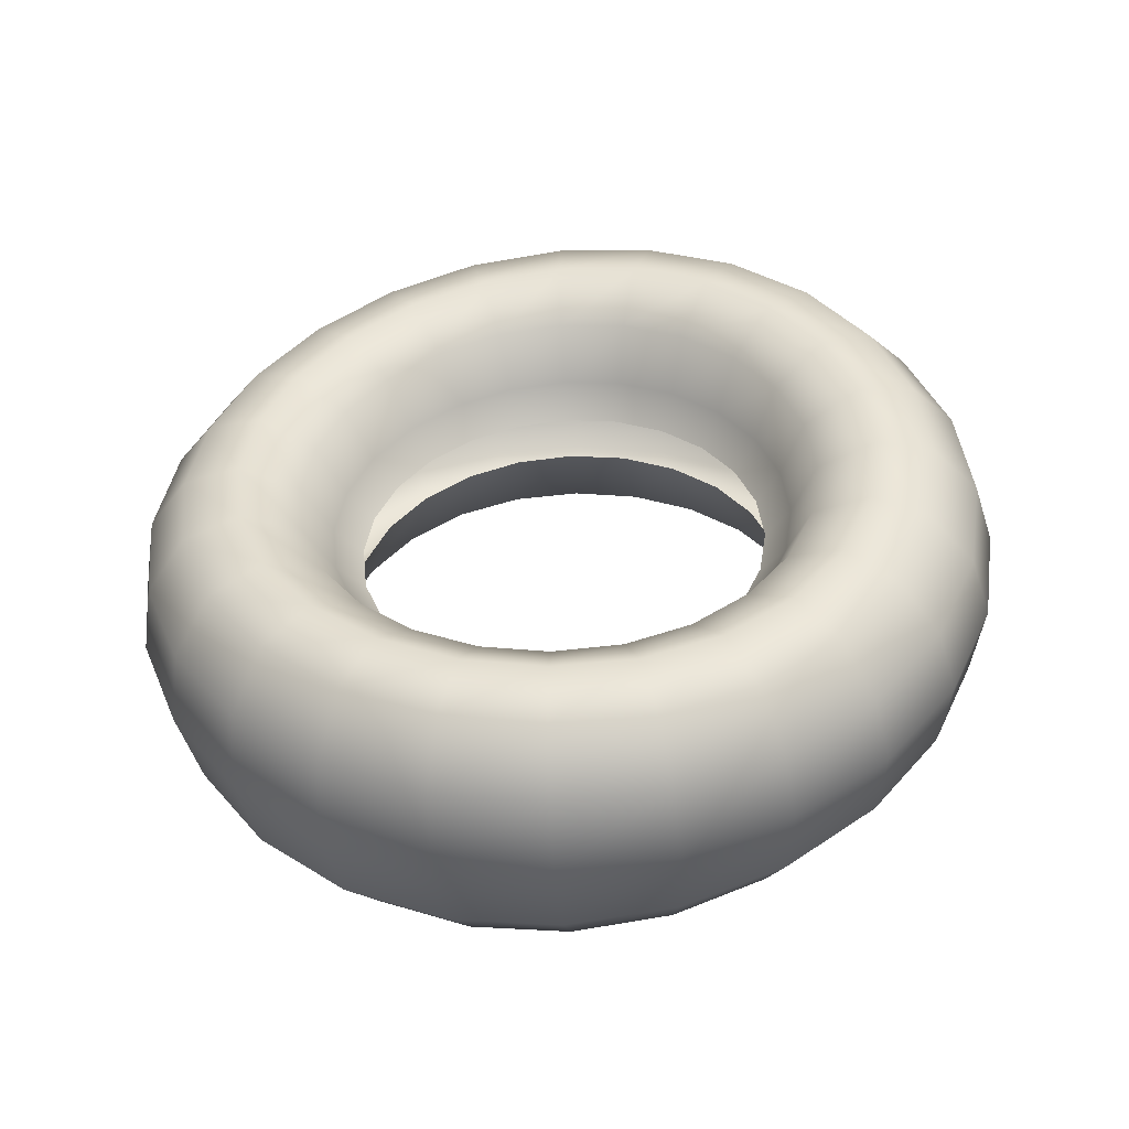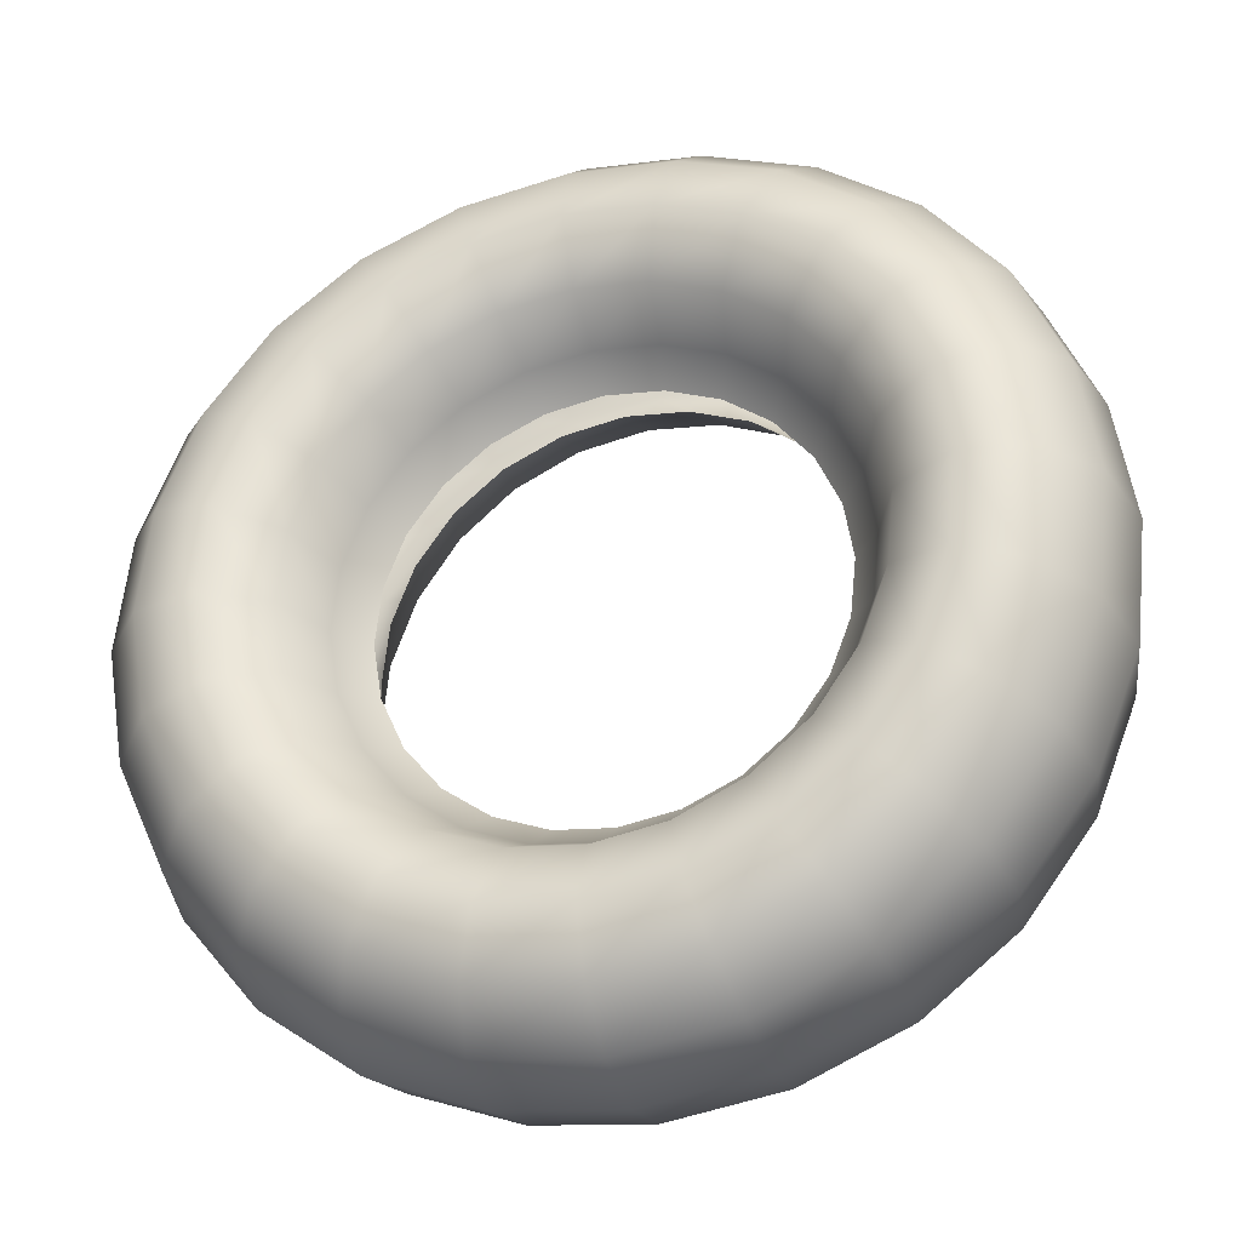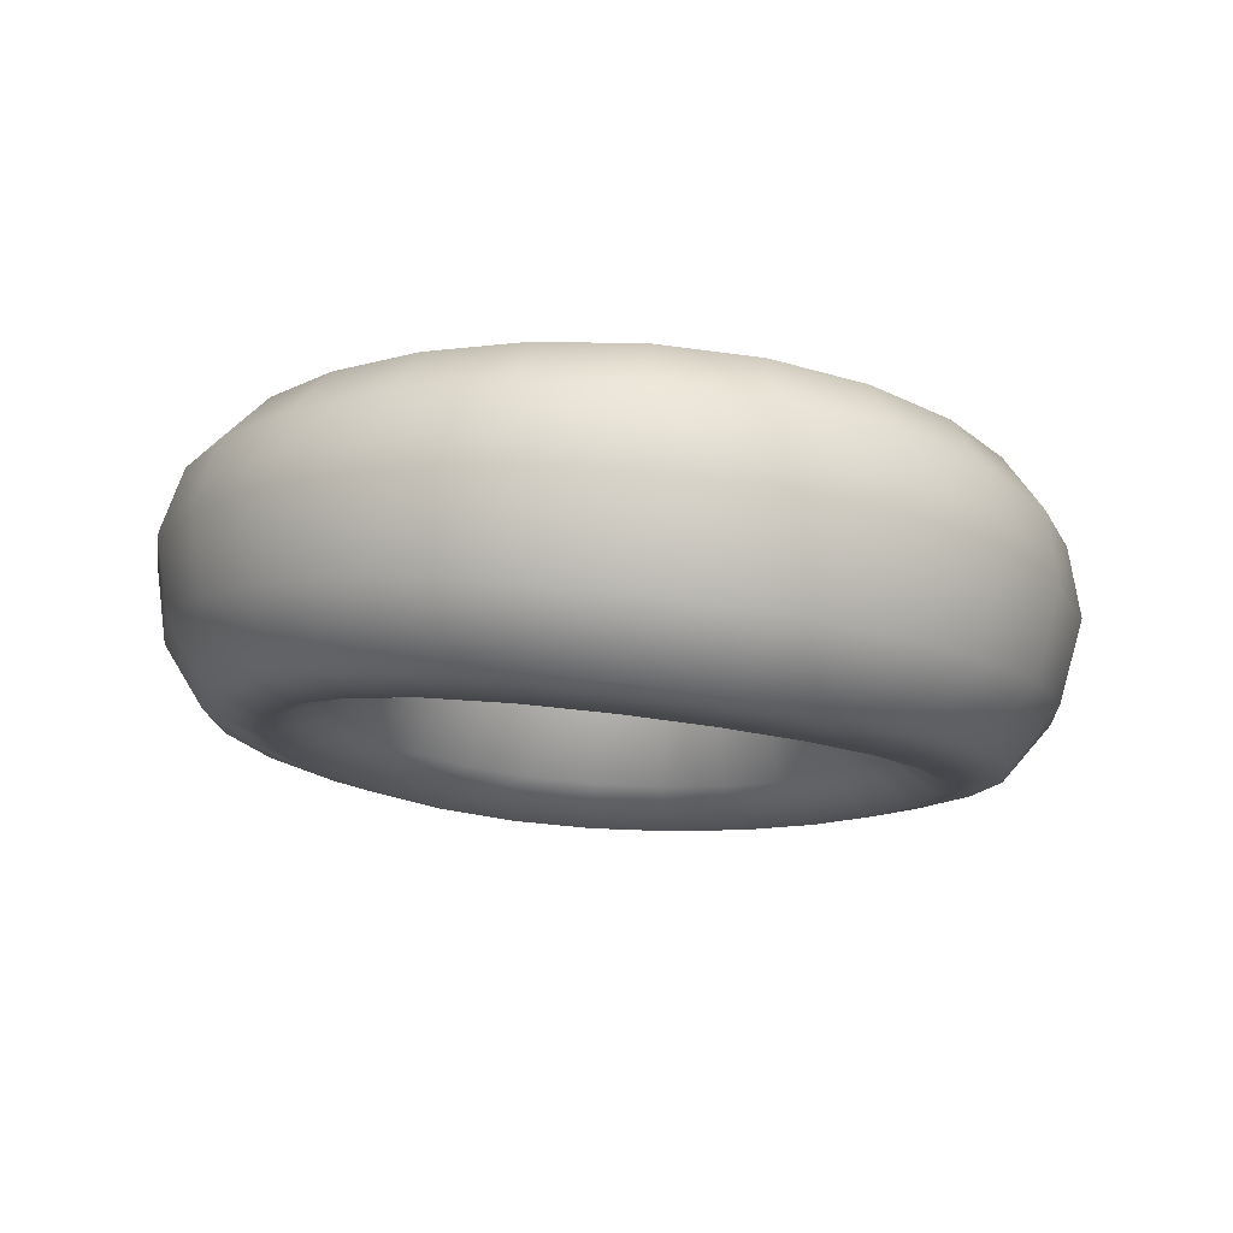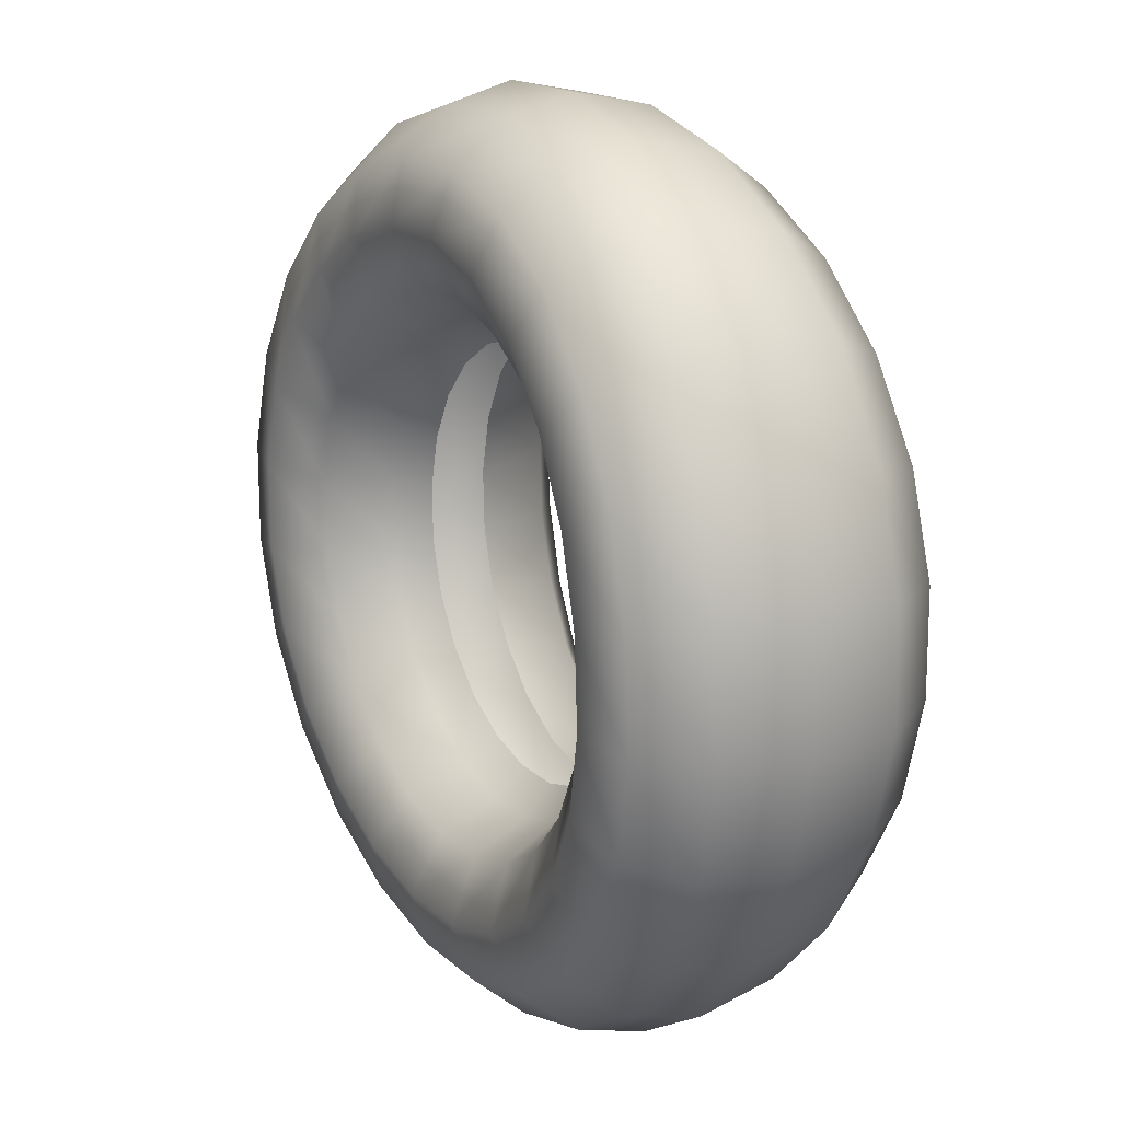
<metadata>
{"format":"obj","ext":"obj","renderer":"f3d","projection":"perspective","resolution":1024,"background":"white","views":[{"elev":43.5,"azim":-58.9,"up":"+Y"},{"elev":-35.5,"azim":-162.9,"up":"+Z"},{"elev":-11.9,"azim":72.3,"up":"+Y"},{"elev":7.6,"azim":-118.4,"up":"+Z"}]}
</metadata>
<code>
g Tyre_5
v -2.463 3.52 -1.399
v -2.457 3.434 -1.369
v -2.61 3.436 -1.349
v -2.61 3.52 -1.38
v -2.763 3.434 -1.369
v -2.326 3.518 -1.455
v -2.314 3.429 -1.428
v -2.757 3.52 -1.399
v -2.906 3.429 -1.428
v -2.208 3.515 -1.545
v -2.192 3.42 -1.522
v -2.894 3.518 -1.455
v -3.028 3.42 -1.522
v -2.118 3.51 -1.663
v -2.098 3.409 -1.644
v -3.012 3.515 -1.545
v -3.122 3.409 -1.644
v -2.061 3.502 -1.801
v -2.039 3.396 -1.786
v -3.102 3.51 -1.663
v -3.181 3.396 -1.786
v -2.042 3.491 -1.948
v -2.018 3.383 -1.938
v -3.159 3.502 -1.801
v -3.202 3.383 -1.938
v -2.061 3.476 -2.095
v -2.039 3.37 -2.091
v -3.178 3.491 -1.948
v -3.181 3.37 -2.091
v -2.118 3.46 -2.232
v -2.098 3.357 -2.233
v -3.159 3.476 -2.095
v -3.122 3.357 -2.233
v -2.208 3.444 -2.349
v -2.192 3.347 -2.355
v -3.102 3.46 -2.232
v -3.028 3.347 -2.355
v -2.326 3.432 -2.438
v -2.314 3.339 -2.449
v -3.012 3.444 -2.349
v -2.906 3.339 -2.449
v -2.463 3.423 -2.494
v -2.457 3.334 -2.508
v -2.894 3.432 -2.438
v -2.763 3.334 -2.508
v -2.61 3.421 -2.513
v -2.61 3.332 -2.528
v -2.757 3.423 -2.494
v -2.357 3.504 -2.395
v -2.479 3.494 -2.444
v -2.61 3.491 -2.461
v -2.741 3.494 -2.444
v -2.863 3.504 -2.395
v -2.968 3.518 -2.316
v -2.252 3.518 -2.316
v -3.049 3.534 -2.21
v -2.171 3.534 -2.21
v -3.099 3.55 -2.086
v -2.121 3.55 -2.086
v -3.116 3.564 -1.954
v -2.104 3.564 -1.954
v -3.099 3.574 -1.822
v -2.121 3.574 -1.822
v -3.049 3.579 -1.697
v -2.171 3.579 -1.697
v -2.968 3.581 -1.59
v -2.252 3.581 -1.59
v -2.863 3.581 -1.51
v -2.357 3.581 -1.51
v -2.741 3.581 -1.46
v -2.479 3.581 -1.46
v -2.61 3.581 -1.443
v -2.242 3.594 -1.739
v -2.309 3.597 -1.649
v -2.397 3.598 -1.58
v -2.5 3.597 -1.537
v -2.61 3.597 -1.523
v -2.72 3.597 -1.537
v -2.199 3.589 -1.845
v -2.823 3.598 -1.58
v -2.185 3.581 -1.956
v -2.911 3.597 -1.649
v -2.199 3.57 -2.067
v -2.978 3.594 -1.739
v -2.242 3.556 -2.172
v -3.021 3.589 -1.845
v -2.309 3.543 -2.261
v -3.035 3.581 -1.956
v -2.397 3.532 -2.329
v -3.021 3.57 -2.067
v -2.5 3.524 -2.371
v -2.978 3.556 -2.172
v -2.61 3.522 -2.385
v -2.911 3.543 -2.261
v -2.72 3.524 -2.371
v -2.823 3.532 -2.329
v -2.519 3.491 -2.291
v -2.61 3.49 -2.303
v -2.701 3.491 -2.291
v -2.785 3.497 -2.256
v -2.858 3.505 -2.201
v -2.914 3.514 -2.128
v -2.435 3.497 -2.256
v -2.949 3.524 -2.042
v -2.362 3.505 -2.201
v -2.961 3.533 -1.952
v -2.306 3.514 -2.128
v -2.949 3.54 -1.861
v -2.271 3.524 -2.042
v -2.914 3.545 -1.775
v -2.259 3.533 -1.952
v -2.858 3.548 -1.702
v -2.271 3.54 -1.861
v -2.785 3.55 -1.645
v -2.306 3.545 -1.775
v -2.701 3.551 -1.61
v -2.362 3.548 -1.702
v -2.61 3.552 -1.598
v -2.435 3.55 -1.645
v -2.519 3.551 -1.61
v -2.304 3.46 -1.863
v -2.336 3.465 -1.787
v -2.386 3.47 -1.721
v -2.452 3.473 -1.671
v -2.528 3.475 -1.639
v -2.61 3.476 -1.628
v -2.293 3.453 -1.945
v -2.692 3.475 -1.639
v -2.304 3.445 -2.026
v -2.768 3.473 -1.671
v -2.336 3.438 -2.102
v -2.834 3.47 -1.721
v -2.386 3.431 -2.168
v -2.884 3.465 -1.787
v -2.452 3.425 -2.218
v -2.916 3.46 -1.863
v -2.528 3.422 -2.249
v -2.927 3.453 -1.945
v -2.61 3.421 -2.26
v -2.916 3.445 -2.026
v -2.692 3.422 -2.249
v -2.884 3.438 -2.102
v -2.768 3.425 -2.218
v -2.834 3.431 -2.168
v -2.537 3.384 -2.211
v -2.61 3.383 -2.22
v -2.47 3.387 -2.183
v -2.683 3.384 -2.211
v -2.75 3.387 -2.183
v -2.411 3.391 -2.139
v -2.809 3.391 -2.139
v -2.853 3.396 -2.081
v -2.367 3.396 -2.081
v -2.881 3.402 -2.013
v -2.339 3.402 -2.013
v -2.891 3.409 -1.941
v -2.329 3.409 -1.941
v -2.881 3.415 -1.868
v -2.339 3.415 -1.868
v -2.853 3.421 -1.801
v -2.367 3.421 -1.801
v -2.809 3.425 -1.743
v -2.411 3.425 -1.743
v -2.75 3.429 -1.698
v -2.47 3.429 -1.698
v -2.683 3.431 -1.67
v -2.537 3.431 -1.67
v -2.61 3.432 -1.661
v -2.519 3.249 -1.583
v -2.531 3.349 -1.638
v -2.61 3.35 -1.628
v -2.61 3.251 -1.571
v -2.689 3.349 -1.638
v -2.435 3.244 -1.618
v -2.457 3.346 -1.669
v -2.701 3.249 -1.583
v -2.763 3.346 -1.669
v -2.362 3.236 -1.674
v -2.393 3.34 -1.717
v -2.785 3.244 -1.618
v -2.827 3.34 -1.717
v -2.306 3.227 -1.747
v -2.345 3.334 -1.78
v -2.858 3.236 -1.674
v -2.875 3.334 -1.78
v -2.271 3.217 -1.832
v -2.314 3.327 -1.854
v -2.914 3.227 -1.747
v -2.906 3.327 -1.854
v -2.259 3.208 -1.923
v -2.304 3.32 -1.933
v -2.949 3.217 -1.832
v -2.916 3.32 -1.933
v -2.271 3.201 -2.014
v -2.314 3.313 -2.012
v -2.961 3.208 -1.923
v -2.906 3.313 -2.012
v -2.306 3.196 -2.1
v -2.345 3.307 -2.086
v -2.949 3.201 -2.014
v -2.875 3.307 -2.086
v -2.362 3.192 -2.173
v -2.393 3.302 -2.149
v -2.914 3.196 -2.1
v -2.827 3.302 -2.149
v -2.435 3.19 -2.23
v -2.457 3.299 -2.198
v -2.858 3.192 -2.173
v -2.763 3.299 -2.198
v -2.519 3.189 -2.265
v -2.531 3.297 -2.228
v -2.785 3.19 -2.23
v -2.689 3.297 -2.228
v -2.61 3.189 -2.277
v -2.61 3.296 -2.239
v -2.701 3.189 -2.265
v -2.397 3.139 -2.294
v -2.5 3.139 -2.337
v -2.61 3.139 -2.351
v -2.72 3.139 -2.337
v -2.823 3.139 -2.294
v -2.911 3.14 -2.225
v -2.309 3.14 -2.225
v -2.978 3.142 -2.135
v -2.242 3.142 -2.135
v -3.021 3.147 -2.03
v -2.199 3.147 -2.03
v -3.035 3.156 -1.919
v -2.185 3.156 -1.919
v -3.021 3.167 -1.808
v -2.199 3.167 -1.808
v -2.978 3.18 -1.703
v -2.242 3.18 -1.703
v -2.911 3.193 -1.614
v -2.309 3.193 -1.614
v -2.823 3.204 -1.546
v -2.397 3.204 -1.546
v -2.72 3.212 -1.504
v -2.5 3.212 -1.504
v -2.61 3.215 -1.489
v -2.171 3.203 -1.664
v -2.252 3.219 -1.559
v -2.357 3.233 -1.479
v -2.479 3.242 -1.43
v -2.61 3.245 -1.414
v -2.741 3.242 -1.43
v -2.121 3.187 -1.788
v -2.863 3.233 -1.479
v -2.104 3.173 -1.92
v -2.968 3.219 -1.559
v -2.121 3.164 -2.052
v -3.049 3.203 -1.664
v -2.171 3.158 -2.177
v -3.099 3.187 -1.788
v -2.252 3.155 -2.284
v -3.116 3.173 -1.92
v -2.357 3.155 -2.365
v -3.099 3.164 -2.052
v -2.479 3.156 -2.414
v -3.049 3.158 -2.177
v -2.61 3.156 -2.431
v -2.968 3.155 -2.284
v -2.741 3.156 -2.414
v -2.863 3.155 -2.365
v -2.463 3.23 -2.477
v -2.61 3.229 -2.496
v -2.757 3.23 -2.477
v -2.894 3.231 -2.421
v -3.012 3.234 -2.331
v -3.102 3.239 -2.212
v -2.326 3.231 -2.421
v -3.159 3.247 -2.075
v -2.208 3.234 -2.331
v -3.178 3.259 -1.928
v -2.118 3.239 -2.212
v -3.159 3.273 -1.781
v -2.061 3.247 -2.075
v -3.102 3.289 -1.644
v -2.042 3.259 -1.928
v -3.012 3.305 -1.527
v -2.061 3.273 -1.781
v -2.894 3.318 -1.437
v -2.118 3.289 -1.644
v -2.757 3.326 -1.382
v -2.208 3.305 -1.527
v -2.61 3.329 -1.363
v -2.326 3.318 -1.437
v -2.463 3.326 -1.382
v -2.039 3.396 -1.786
v -2.098 3.409 -1.644
v -2.018 3.383 -1.938
v -2.192 3.42 -1.522
v -2.314 3.429 -1.428
v -2.039 3.37 -2.091
v -2.457 3.434 -1.369
v -2.61 3.436 -1.349
v -2.098 3.357 -2.233
v -2.763 3.434 -1.369
v -2.192 3.347 -2.355
v -2.906 3.429 -1.428
v -2.314 3.339 -2.449
v -3.028 3.42 -1.522
v -2.457 3.334 -2.508
v -3.122 3.409 -1.644
v -2.61 3.332 -2.528
v -3.181 3.396 -1.786
v -2.763 3.334 -2.508
v -3.202 3.383 -1.938
v -2.906 3.339 -2.449
v -3.181 3.37 -2.091
v -3.028 3.347 -2.355
v -3.122 3.357 -2.233
g Tyre_5_0
f 3 2 1
f 4 3 1
f 5 3 4
f 1 2 6
f 2 7 6
f 8 5 4
f 9 5 8
f 6 7 10
f 7 11 10
f 12 9 8
f 13 9 12
f 10 11 14
f 11 15 14
f 16 13 12
f 17 13 16
f 14 15 18
f 15 19 18
f 20 17 16
f 21 17 20
f 18 19 22
f 19 23 22
f 24 21 20
f 25 21 24
f 22 23 26
f 23 27 26
f 28 25 24
f 29 25 28
f 26 27 30
f 27 31 30
f 32 29 28
f 33 29 32
f 30 31 34
f 31 35 34
f 36 33 32
f 37 33 36
f 34 35 38
f 35 39 38
f 40 37 36
f 41 37 40
f 38 39 42
f 39 43 42
f 44 41 40
f 45 41 44
f 42 43 46
f 43 47 46
f 47 45 48
f 48 45 44
f 46 47 48
f 34 38 49
f 38 42 50
f 49 38 50
f 42 46 51
f 50 42 51
f 46 48 52
f 51 46 52
f 48 44 53
f 52 48 53
f 44 40 54
f 53 44 54
f 55 34 49
f 30 34 55
f 54 40 56
f 40 36 56
f 57 30 55
f 26 30 57
f 56 36 58
f 36 32 58
f 59 26 57
f 22 26 59
f 58 32 60
f 32 28 60
f 61 22 59
f 18 22 61
f 60 28 62
f 28 24 62
f 63 18 61
f 14 18 63
f 62 24 64
f 24 20 64
f 65 14 63
f 10 14 65
f 64 20 66
f 20 16 66
f 67 10 65
f 6 10 67
f 66 16 68
f 16 12 68
f 69 6 67
f 1 6 69
f 68 12 70
f 12 8 70
f 71 1 69
f 4 1 71
f 8 4 72
f 70 8 72
f 72 4 71
f 67 65 73
f 69 67 74
f 74 67 73
f 71 69 75
f 75 69 74
f 72 71 76
f 76 71 75
f 70 72 77
f 77 72 76
f 68 70 78
f 78 70 77
f 73 65 79
f 65 63 79
f 80 68 78
f 66 68 80
f 79 63 81
f 63 61 81
f 82 66 80
f 64 66 82
f 81 61 83
f 61 59 83
f 84 64 82
f 62 64 84
f 83 59 85
f 59 57 85
f 86 62 84
f 60 62 86
f 85 57 87
f 57 55 87
f 88 60 86
f 58 60 88
f 87 55 89
f 55 49 89
f 90 58 88
f 56 58 90
f 89 49 91
f 49 50 91
f 92 56 90
f 54 56 92
f 91 50 93
f 50 51 93
f 94 54 92
f 53 54 94
f 93 51 95
f 51 52 95
f 52 53 96
f 96 53 94
f 95 52 96
f 89 91 97
f 91 93 98
f 97 91 98
f 93 95 99
f 98 93 99
f 95 96 100
f 99 95 100
f 96 94 101
f 100 96 101
f 94 92 102
f 101 94 102
f 103 89 97
f 87 89 103
f 102 92 104
f 92 90 104
f 105 87 103
f 85 87 105
f 104 90 106
f 90 88 106
f 107 85 105
f 83 85 107
f 106 88 108
f 88 86 108
f 109 83 107
f 81 83 109
f 108 86 110
f 86 84 110
f 111 81 109
f 79 81 111
f 110 84 112
f 84 82 112
f 113 79 111
f 73 79 113
f 112 82 114
f 82 80 114
f 115 73 113
f 74 73 115
f 114 80 116
f 80 78 116
f 117 74 115
f 75 74 117
f 116 78 118
f 78 77 118
f 119 75 117
f 76 75 119
f 77 76 120
f 118 77 120
f 120 76 119
f 115 113 121
f 117 115 122
f 122 115 121
f 119 117 123
f 123 117 122
f 120 119 124
f 124 119 123
f 118 120 125
f 125 120 124
f 116 118 126
f 126 118 125
f 121 113 127
f 113 111 127
f 128 116 126
f 114 116 128
f 127 111 129
f 111 109 129
f 130 114 128
f 112 114 130
f 129 109 131
f 109 107 131
f 132 112 130
f 110 112 132
f 131 107 133
f 107 105 133
f 134 110 132
f 108 110 134
f 133 105 135
f 105 103 135
f 136 108 134
f 106 108 136
f 135 103 137
f 103 97 137
f 138 106 136
f 104 106 138
f 137 97 139
f 97 98 139
f 140 104 138
f 102 104 140
f 139 98 141
f 98 99 141
f 142 102 140
f 101 102 142
f 141 99 143
f 99 100 143
f 100 101 144
f 144 101 142
f 143 100 144
f 145 137 139
f 146 145 139
f 146 139 141
f 145 147 137
f 148 146 141
f 148 141 143
f 147 135 137
f 149 148 143
f 149 143 144
f 147 150 135
f 151 149 144
f 151 144 142
f 150 133 135
f 152 151 142
f 150 153 133
f 152 142 140
f 153 131 133
f 154 152 140
f 153 155 131
f 154 140 138
f 155 129 131
f 156 154 138
f 155 157 129
f 156 138 136
f 157 127 129
f 158 156 136
f 157 159 127
f 158 136 134
f 159 121 127
f 160 158 134
f 159 161 121
f 160 134 132
f 161 122 121
f 162 160 132
f 161 163 122
f 162 132 130
f 163 123 122
f 164 162 130
f 163 165 123
f 164 130 128
f 165 124 123
f 166 164 128
f 165 167 124
f 166 128 126
f 167 125 124
f 168 166 126
f 168 126 125
f 167 168 125
f 171 170 169
f 172 171 169
f 173 171 172
f 169 170 174
f 170 175 174
f 176 173 172
f 177 173 176
f 174 175 178
f 175 179 178
f 180 177 176
f 181 177 180
f 178 179 182
f 179 183 182
f 184 181 180
f 185 181 184
f 182 183 186
f 183 187 186
f 188 185 184
f 189 185 188
f 186 187 190
f 187 191 190
f 192 189 188
f 193 189 192
f 190 191 194
f 191 195 194
f 196 193 192
f 197 193 196
f 194 195 198
f 195 199 198
f 200 197 196
f 201 197 200
f 198 199 202
f 199 203 202
f 204 201 200
f 205 201 204
f 202 203 206
f 203 207 206
f 208 205 204
f 209 205 208
f 206 207 210
f 207 211 210
f 212 209 208
f 213 209 212
f 210 211 214
f 211 215 214
f 215 213 216
f 216 213 212
f 214 215 216
f 202 206 217
f 206 210 218
f 217 206 218
f 210 214 219
f 218 210 219
f 214 216 220
f 219 214 220
f 216 212 221
f 220 216 221
f 212 208 222
f 221 212 222
f 223 202 217
f 198 202 223
f 222 208 224
f 208 204 224
f 225 198 223
f 194 198 225
f 224 204 226
f 204 200 226
f 227 194 225
f 190 194 227
f 226 200 228
f 200 196 228
f 229 190 227
f 186 190 229
f 228 196 230
f 196 192 230
f 231 186 229
f 182 186 231
f 230 192 232
f 192 188 232
f 233 182 231
f 178 182 233
f 232 188 234
f 188 184 234
f 235 178 233
f 174 178 235
f 234 184 236
f 184 180 236
f 237 174 235
f 169 174 237
f 236 180 238
f 180 176 238
f 239 169 237
f 172 169 239
f 176 172 240
f 238 176 240
f 240 172 239
f 235 233 241
f 237 235 242
f 242 235 241
f 239 237 243
f 243 237 242
f 240 239 244
f 244 239 243
f 238 240 245
f 245 240 244
f 236 238 246
f 246 238 245
f 241 233 247
f 233 231 247
f 248 236 246
f 234 236 248
f 247 231 249
f 231 229 249
f 250 234 248
f 232 234 250
f 249 229 251
f 229 227 251
f 252 232 250
f 230 232 252
f 251 227 253
f 227 225 253
f 254 230 252
f 228 230 254
f 253 225 255
f 225 223 255
f 256 228 254
f 226 228 256
f 255 223 257
f 223 217 257
f 258 226 256
f 224 226 258
f 257 217 259
f 217 218 259
f 260 224 258
f 222 224 260
f 259 218 261
f 218 219 261
f 262 222 260
f 221 222 262
f 261 219 263
f 219 220 263
f 220 221 264
f 264 221 262
f 263 220 264
f 257 259 265
f 259 261 266
f 265 259 266
f 261 263 267
f 266 261 267
f 263 264 268
f 267 263 268
f 264 262 269
f 268 264 269
f 262 260 270
f 269 262 270
f 271 257 265
f 255 257 271
f 270 260 272
f 260 258 272
f 273 255 271
f 253 255 273
f 272 258 274
f 258 256 274
f 275 253 273
f 251 253 275
f 274 256 276
f 256 254 276
f 277 251 275
f 249 251 277
f 276 254 278
f 254 252 278
f 279 249 277
f 247 249 279
f 278 252 280
f 252 250 280
f 281 247 279
f 241 247 281
f 280 250 282
f 250 248 282
f 283 241 281
f 242 241 283
f 282 248 284
f 248 246 284
f 285 242 283
f 243 242 285
f 284 246 286
f 246 245 286
f 287 243 285
f 244 243 287
f 245 244 288
f 286 245 288
f 288 244 287
f 283 281 289
f 290 283 289
f 285 283 290
f 289 281 291
f 292 285 290
f 287 285 292
f 281 279 291
f 293 287 292
f 288 287 293
f 291 279 294
f 295 288 293
f 286 288 295
f 279 277 294
f 296 286 295
f 294 277 297
f 284 286 296
f 277 275 297
f 298 284 296
f 297 275 299
f 282 284 298
f 275 273 299
f 300 282 298
f 299 273 301
f 280 282 300
f 273 271 301
f 302 280 300
f 301 271 303
f 278 280 302
f 271 265 303
f 304 278 302
f 303 265 305
f 276 278 304
f 265 266 305
f 306 276 304
f 305 266 307
f 274 276 306
f 266 267 307
f 308 274 306
f 307 267 309
f 272 274 308
f 267 268 309
f 310 272 308
f 309 268 311
f 270 272 310
f 268 269 311
f 312 270 310
f 311 269 312
f 269 270 312

</code>
